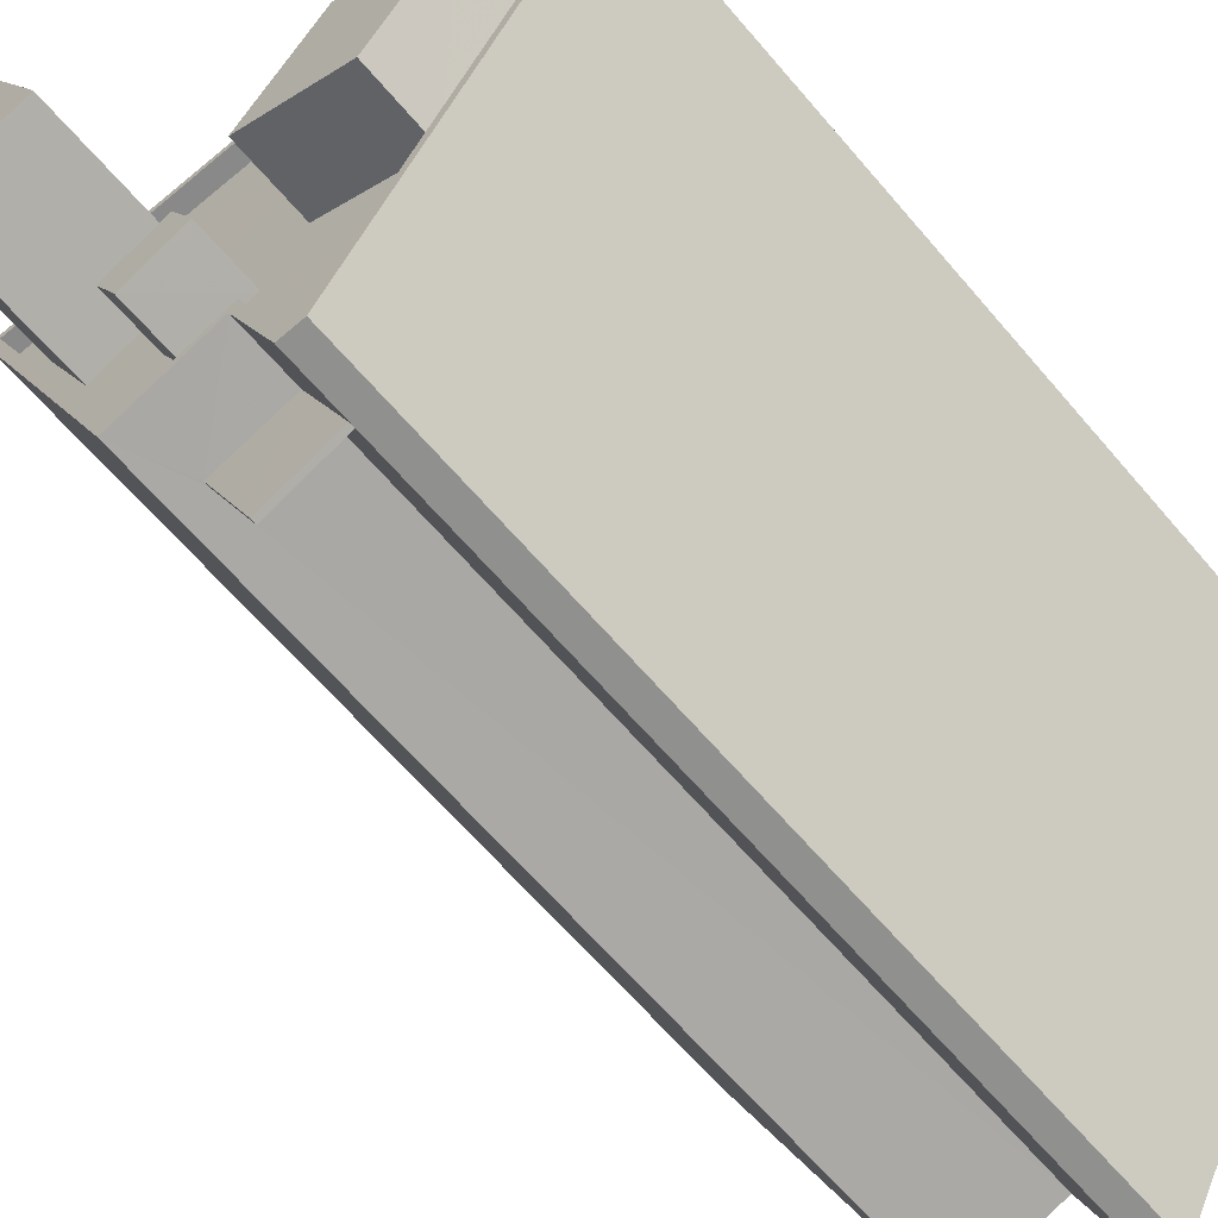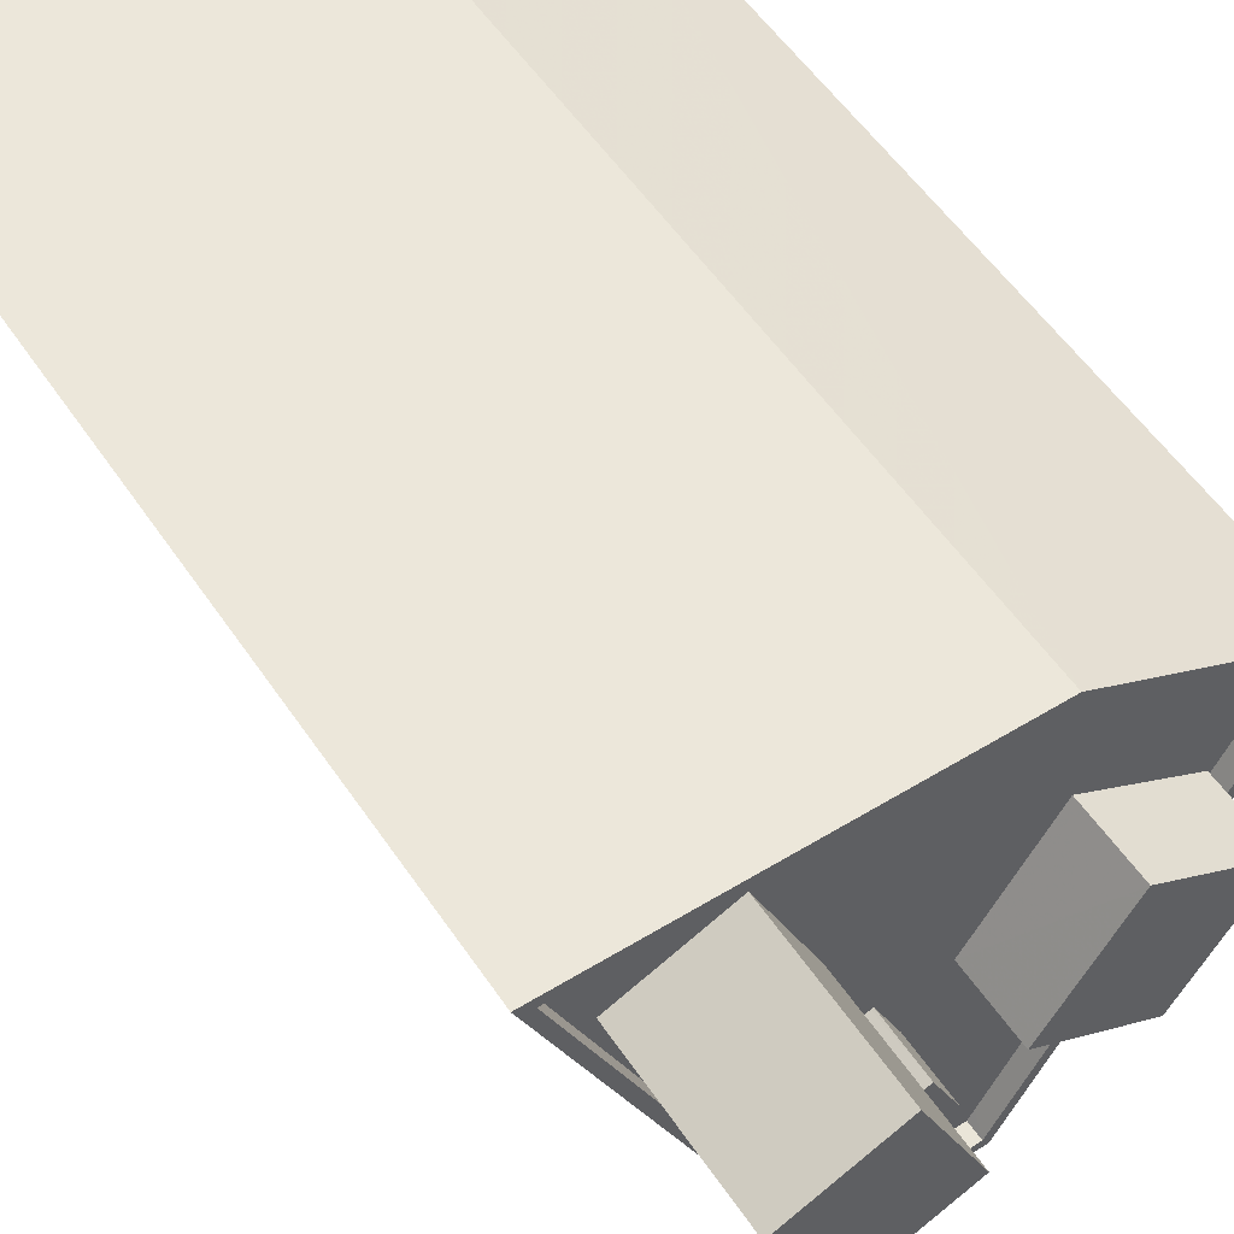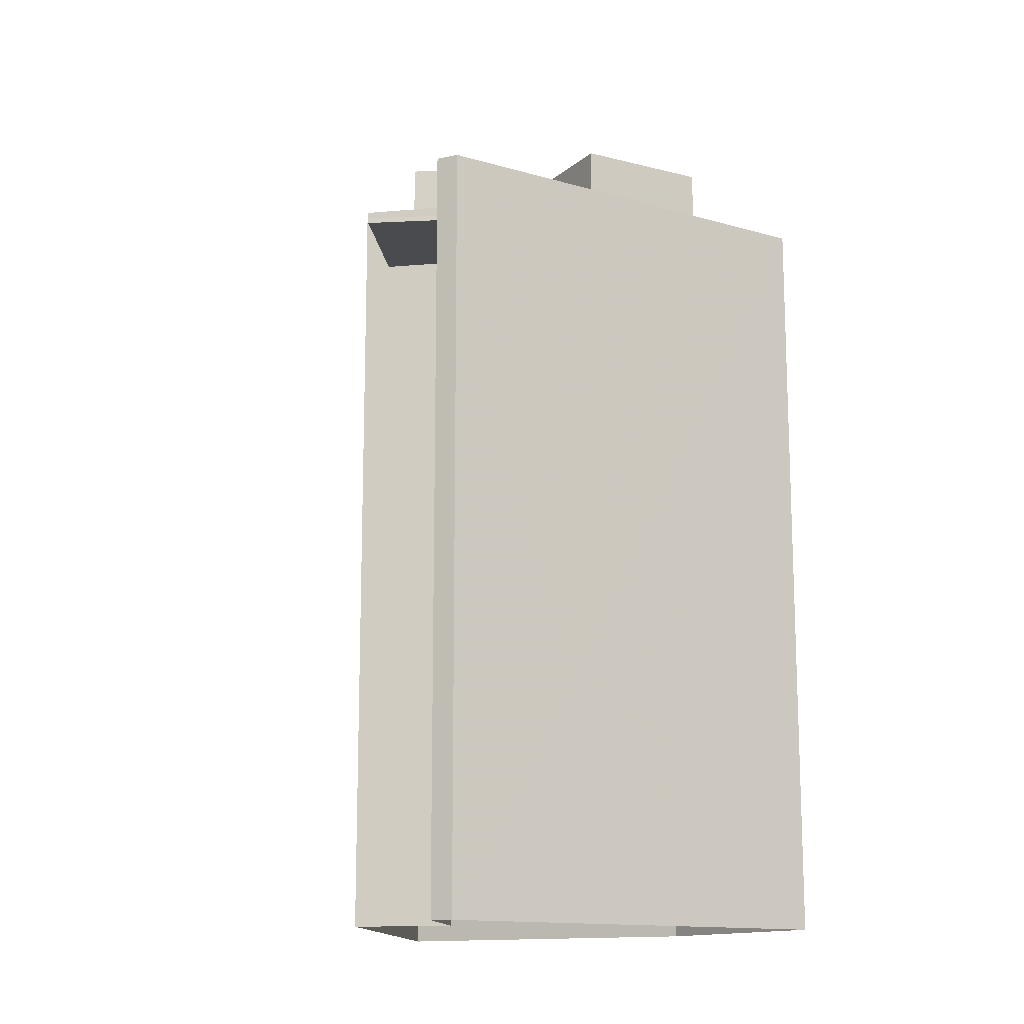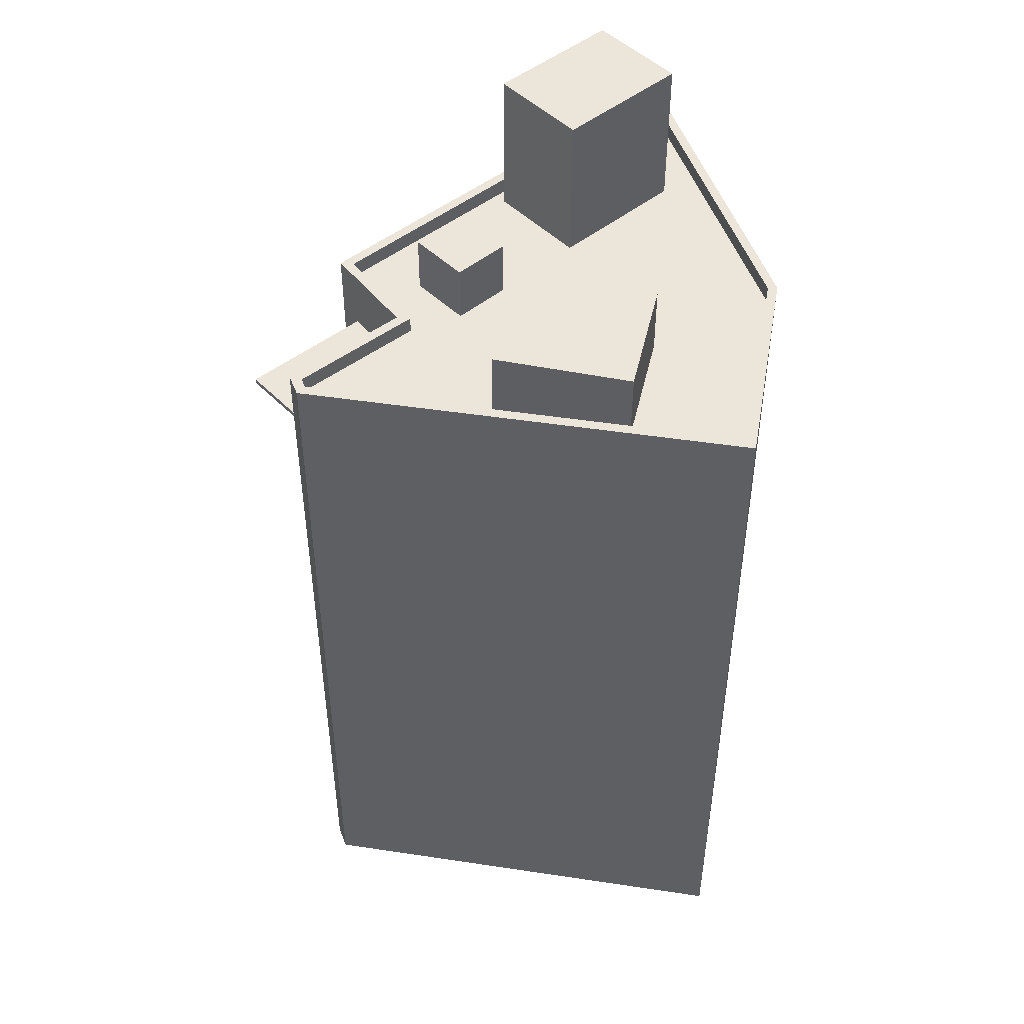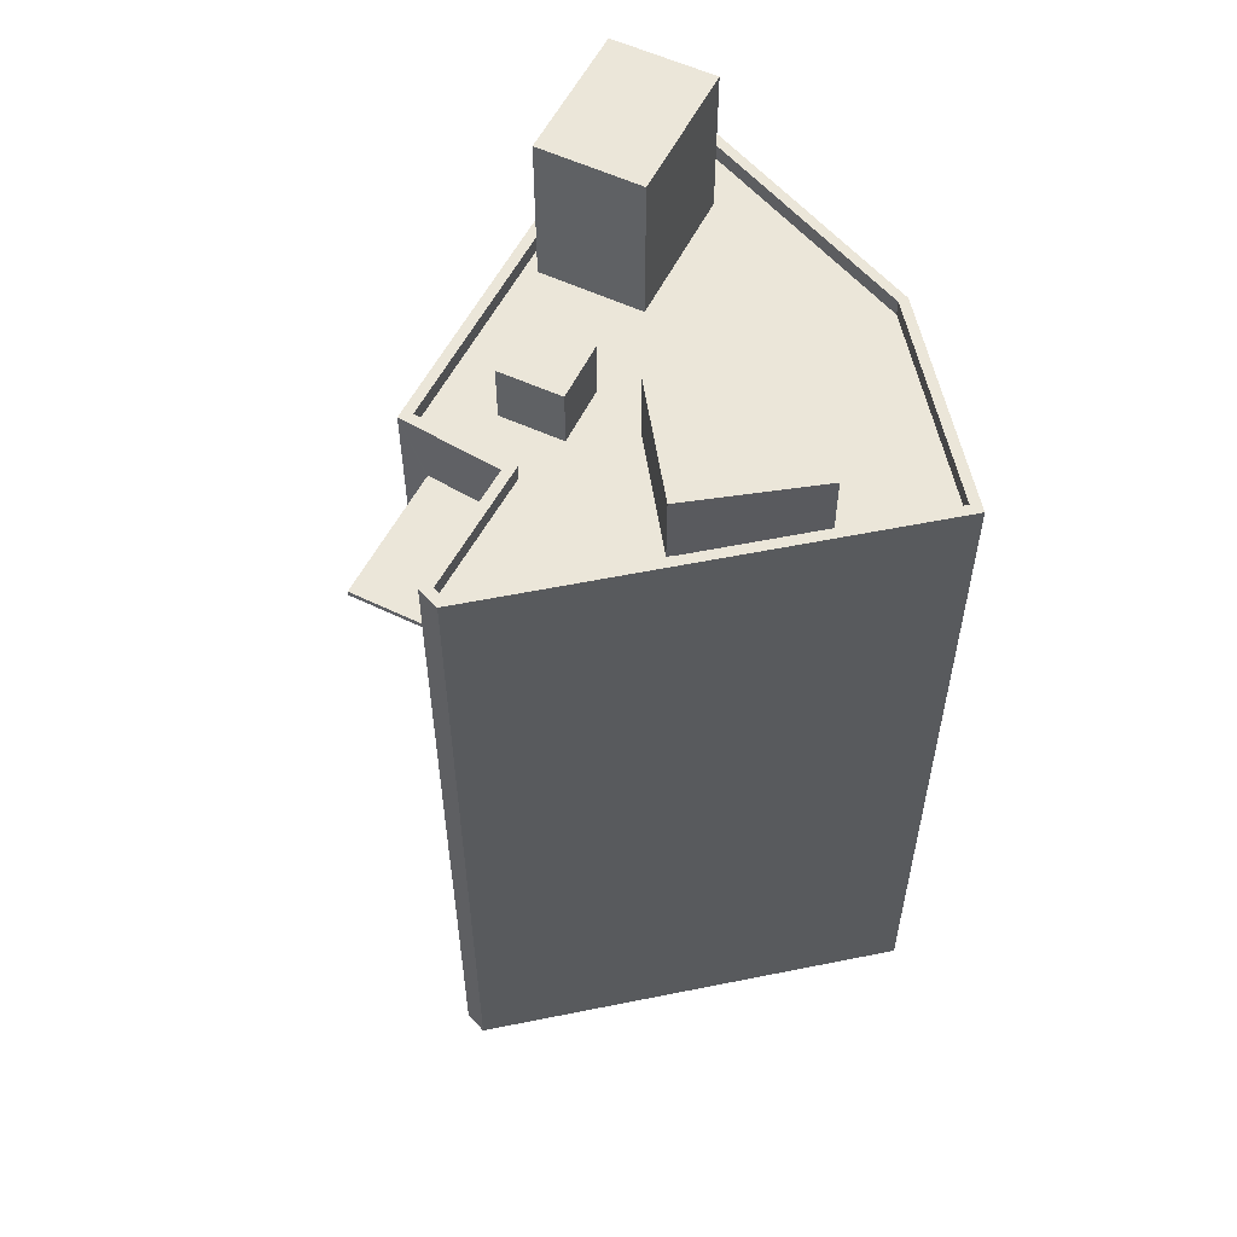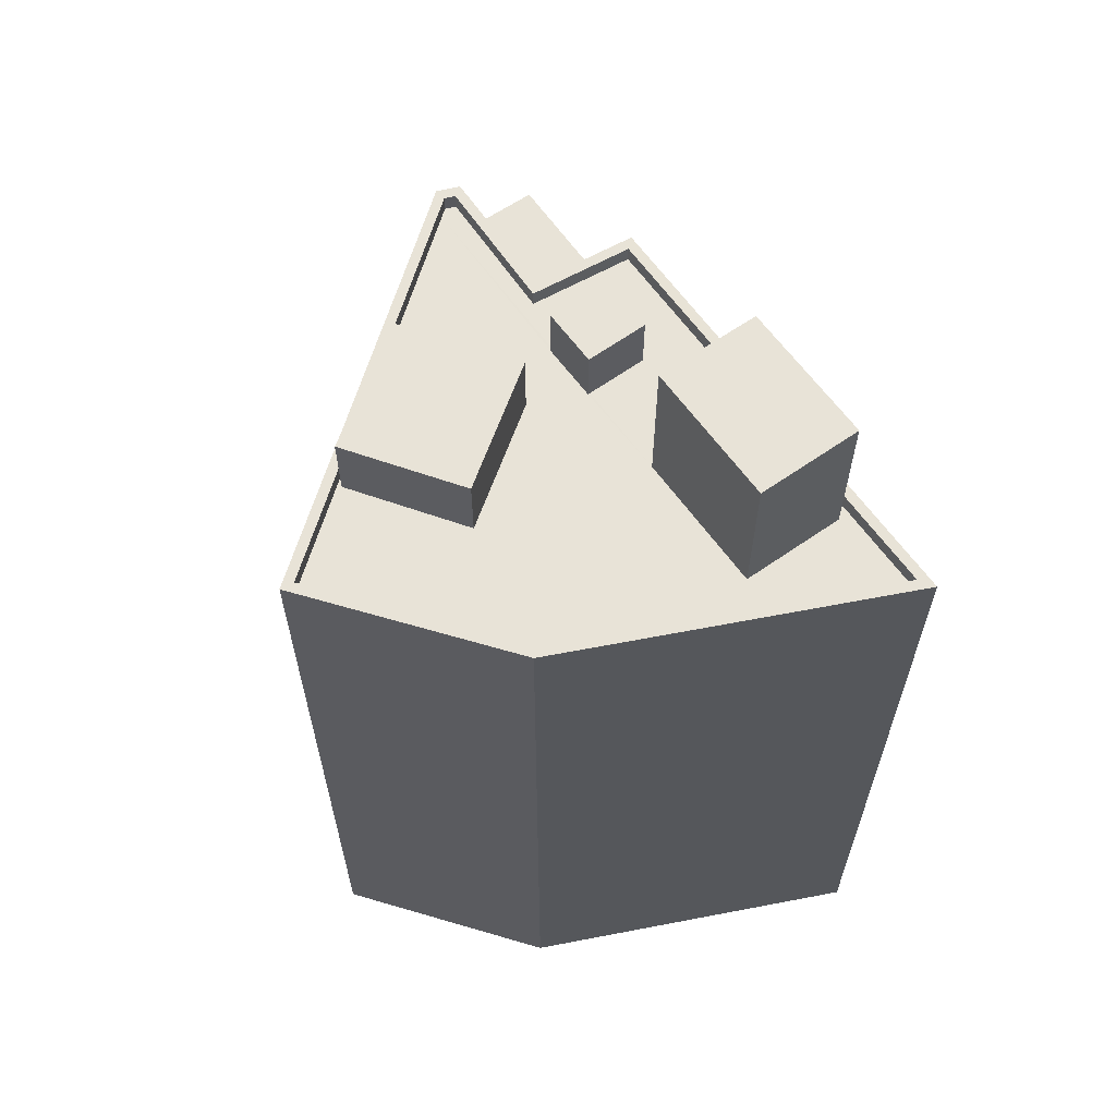
<metadata>
{"format":"obj","ext":"obj","renderer":"f3d","projection":"perspective","resolution":1024,"background":"white","views":[{"elev":-63.9,"azim":40.3,"up":"+Y"},{"elev":54.8,"azim":-33.4,"up":"+Y"},{"elev":-13.7,"azim":28.6,"up":"+Z"},{"elev":47.8,"azim":71.1,"up":"+Z"},{"elev":56.3,"azim":49.5,"up":"+Z"},{"elev":62.2,"azim":167.8,"up":"+Z"}]}
</metadata>
<code>
v -1.237e+04 -3.473e+04 63.37
v -1.236e+04 -3.474e+04 63.37
v -1.236e+04 -3.474e+04 61.61
v -1.237e+04 -3.473e+04 61.61
v -1.236e+04 -3.474e+04 61.61
v -1.237e+04 -3.474e+04 63.37
v -1.237e+04 -3.474e+04 61.61
v -1.237e+04 -3.474e+04 63.37
v -1.237e+04 -3.474e+04 61.61
v -1.237e+04 -3.473e+04 61.61
v -1.236e+04 -3.473e+04 62.11
v -1.236e+04 -3.473e+04 61.61
v -1.236e+04 -3.473e+04 61.61
v -1.236e+04 -3.473e+04 62.11
v -1.236e+04 -3.473e+04 61.61
v -1.236e+04 -3.474e+04 61.61
v -1.236e+04 -3.474e+04 62.11
v -1.236e+04 -3.474e+04 61.61
v -1.236e+04 -3.474e+04 62.11
v -1.236e+04 -3.474e+04 61.61
v -1.236e+04 -3.474e+04 62.11
v -1.236e+04 -3.474e+04 61.61
v -1.237e+04 -3.474e+04 61.61
v -1.237e+04 -3.474e+04 62.11
v -1.237e+04 -3.473e+04 62.11
v -1.237e+04 -3.473e+04 61.61
v -1.237e+04 -3.473e+04 61.61
v -1.237e+04 -3.473e+04 61.61
v -1.236e+04 -3.474e+04 60.11
v -1.236e+04 -3.474e+04 38.24
v -1.236e+04 -3.474e+04 60.11
v -1.236e+04 -3.474e+04 38.24
v -1.236e+04 -3.474e+04 60.26
v -1.236e+04 -3.474e+04 60.26
v -1.236e+04 -3.474e+04 62.11
v -1.236e+04 -3.474e+04 62.11
v -1.236e+04 -3.473e+04 62.11
v -1.236e+04 -3.474e+04 62.11
v -1.236e+04 -3.474e+04 38.24
v -1.236e+04 -3.473e+04 38.24
v -1.237e+04 -3.474e+04 60.11
v -1.237e+04 -3.474e+04 38.24
v -1.237e+04 -3.474e+04 62.11
v -1.237e+04 -3.474e+04 60.26
v -1.237e+04 -3.473e+04 62.11
v -1.237e+04 -3.473e+04 38.24
v -1.236e+04 -3.473e+04 62.11
v -1.236e+04 -3.473e+04 38.24
v -1.237e+04 -3.473e+04 66.22
v -1.237e+04 -3.473e+04 61.61
v -1.237e+04 -3.473e+04 61.61
v -1.237e+04 -3.473e+04 66.22
v -1.237e+04 -3.473e+04 66.22
v -1.237e+04 -3.473e+04 61.61
v -1.237e+04 -3.473e+04 66.22
v -1.237e+04 -3.473e+04 61.61
v -1.236e+04 -3.473e+04 63.75
v -1.236e+04 -3.474e+04 63.75
v -1.236e+04 -3.474e+04 61.61
v -1.236e+04 -3.473e+04 61.61
v -1.236e+04 -3.473e+04 63.75
v -1.236e+04 -3.473e+04 61.61
v -1.236e+04 -3.473e+04 63.75
v -1.236e+04 -3.473e+04 61.61
v -1.237e+04 -3.474e+04 60.11
v -1.237e+04 -3.474e+04 60.26
f 30 40 39
f 39 32 30
f 48 40 30
f 46 48 30
f 42 46 30
f 65 41 29
f 31 65 29
f 1 2 3
f 4 1 3
f 3 2 5
f 2 6 5
f 6 7 5
f 7 8 9
f 7 6 8
f 9 8 10
f 8 1 10
f 1 4 10
f 11 12 13
f 14 11 13
f 15 16 17
f 13 15 14
f 16 18 17
f 15 17 14
f 19 18 20
f 19 17 18
f 21 20 22
f 21 19 20
f 21 22 23
f 24 21 23
f 25 24 23
f 26 25 23
f 12 11 27
f 28 27 25
f 28 25 26
f 27 11 25
f 29 30 31
f 30 32 31
f 33 34 35
f 35 34 36
f 31 32 36
f 34 31 36
f 37 38 39
f 40 37 39
f 39 36 32
f 39 38 36
f 41 42 30
f 42 41 43
f 43 44 35
f 30 29 41
f 35 44 33
f 41 44 43
f 42 45 46
f 42 43 45
f 47 48 46
f 45 47 46
f 47 40 48
f 47 37 40
f 49 50 51
f 49 52 50
f 53 50 52
f 53 54 50
f 54 53 55
f 56 54 55
f 51 56 55
f 49 51 55
f 57 58 59
f 60 57 59
f 59 61 62
f 59 58 61
f 62 63 64
f 62 61 63
f 63 57 60
f 64 63 60
f 34 65 31
f 34 66 65
f 65 66 44
f 41 65 44
f 8 2 1
f 8 6 2
f 16 20 18
f 16 5 22
f 26 54 28
f 7 23 22
f 20 16 22
f 23 50 26
f 28 54 56
f 51 9 10
f 50 9 51
f 26 50 54
f 7 22 5
f 23 7 9
f 23 9 50
f 64 27 56
f 59 15 60
f 15 59 16
f 27 28 56
f 64 51 62
f 62 3 59
f 3 5 16
f 51 10 4
f 64 56 51
f 4 3 62
f 3 16 59
f 51 4 62
f 12 64 13
f 15 13 60
f 12 27 64
f 13 64 60
f 36 38 19
f 11 14 47
f 19 38 17
f 47 14 37
f 14 38 37
f 17 38 14
f 25 47 45
f 25 11 47
f 25 45 43
f 24 25 43
f 24 35 21
f 21 35 19
f 24 43 35
f 19 35 36
f 53 52 49
f 55 53 49
f 61 58 57
f 63 61 57
f 66 34 33
f 44 66 33

</code>
